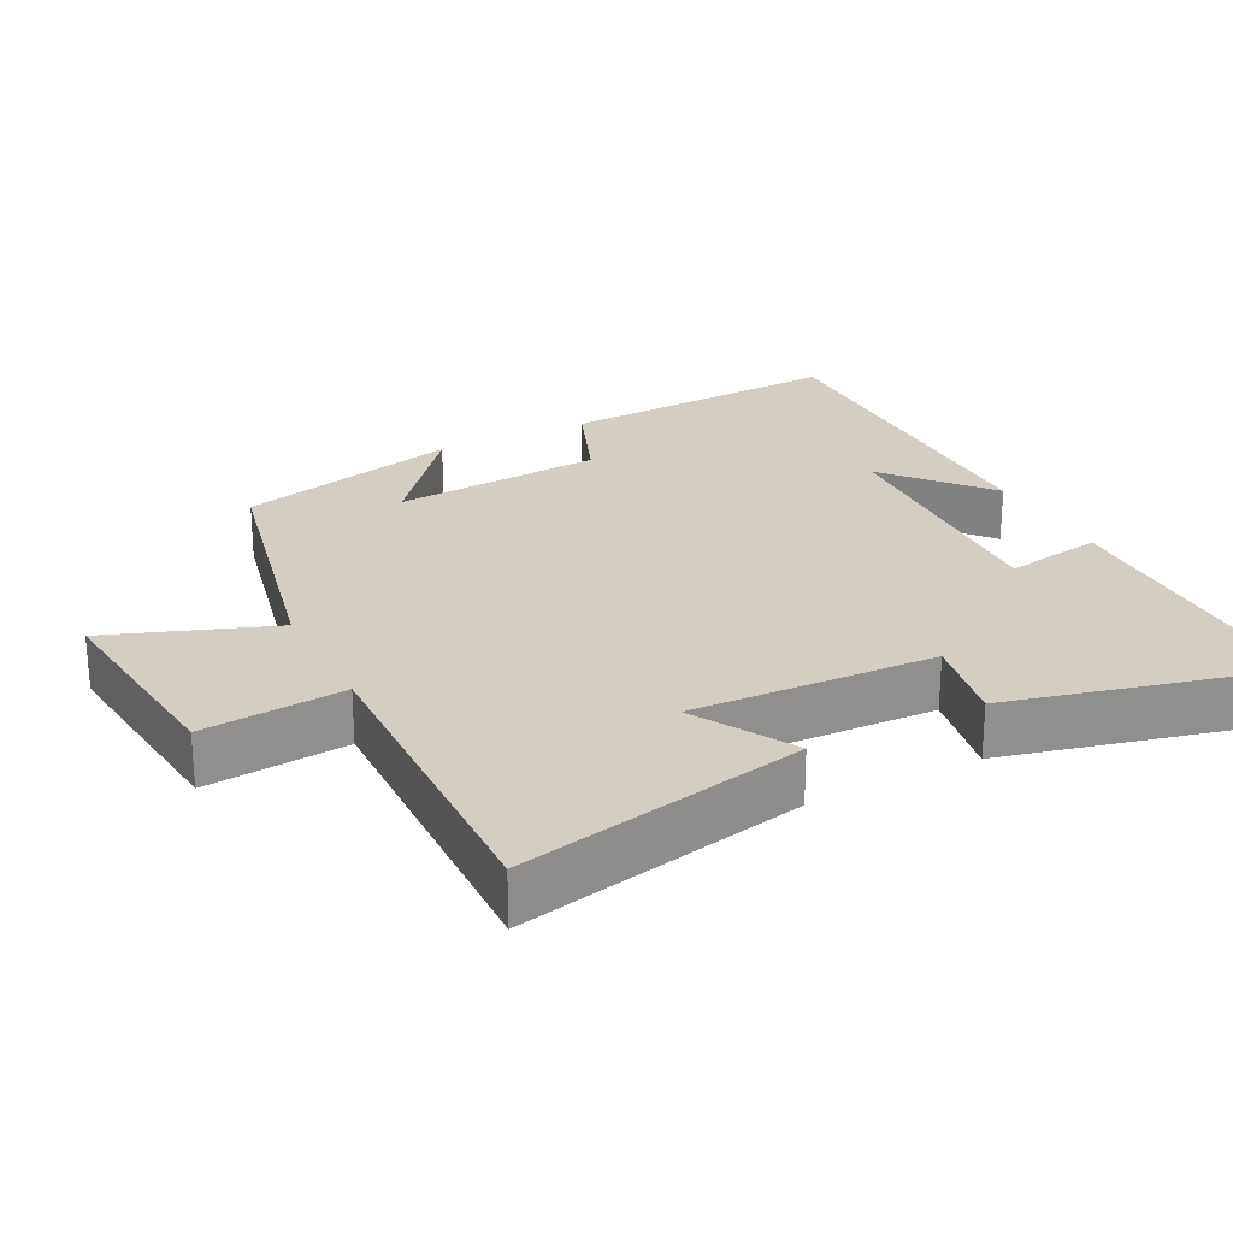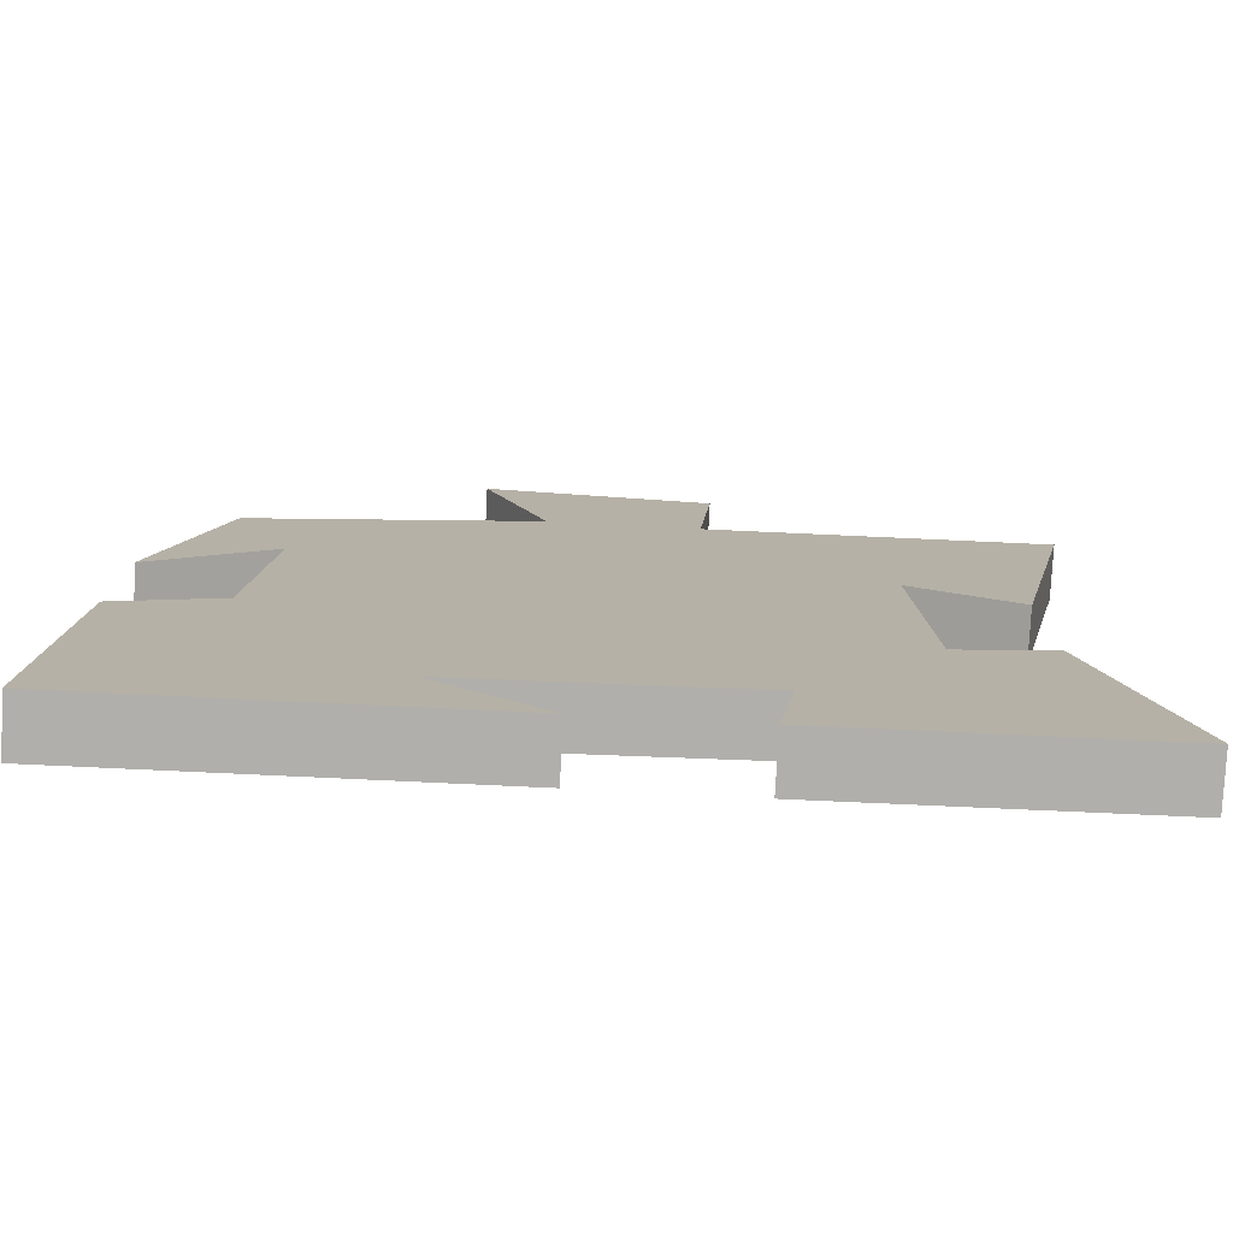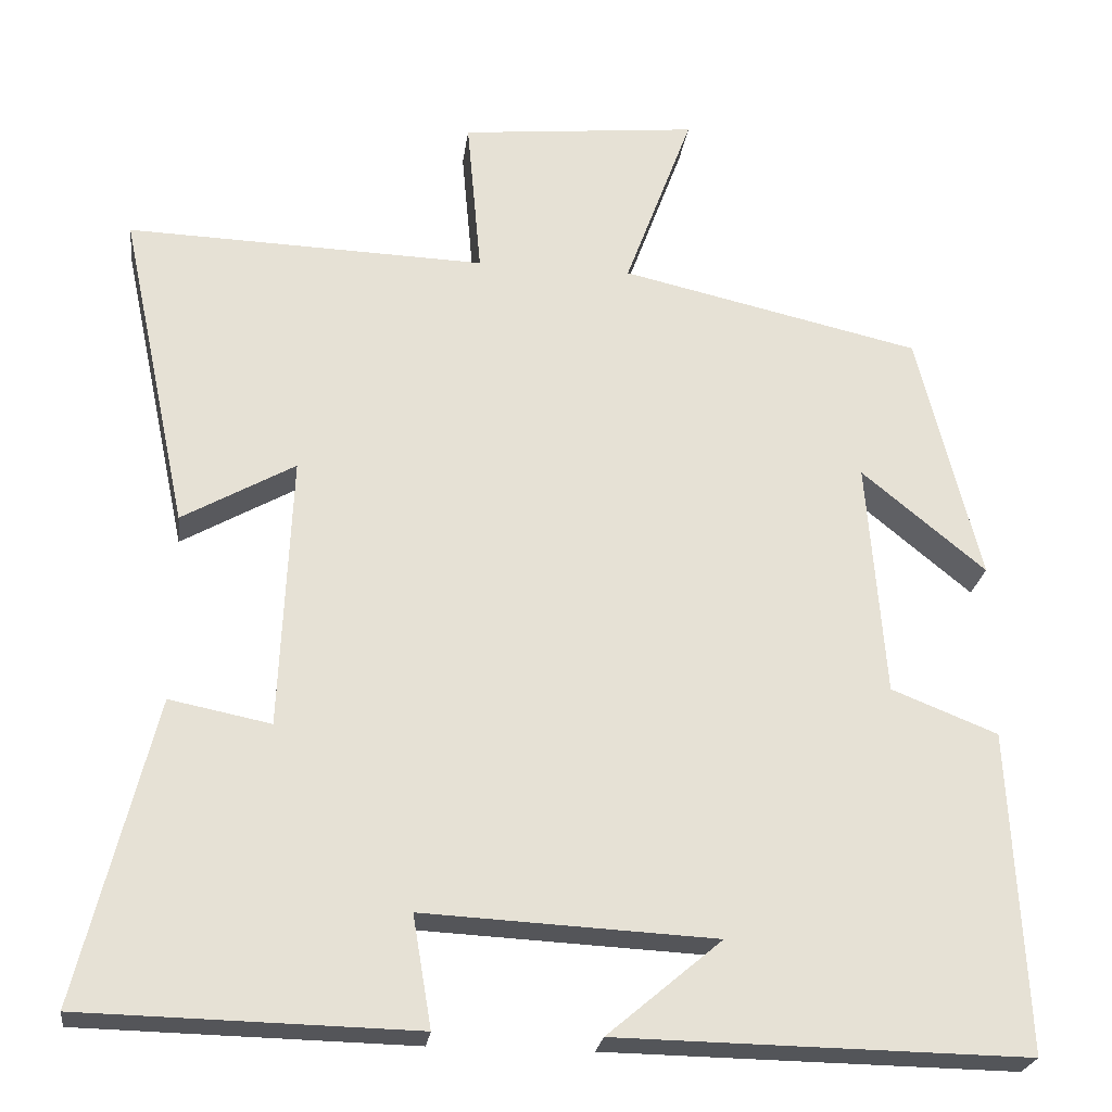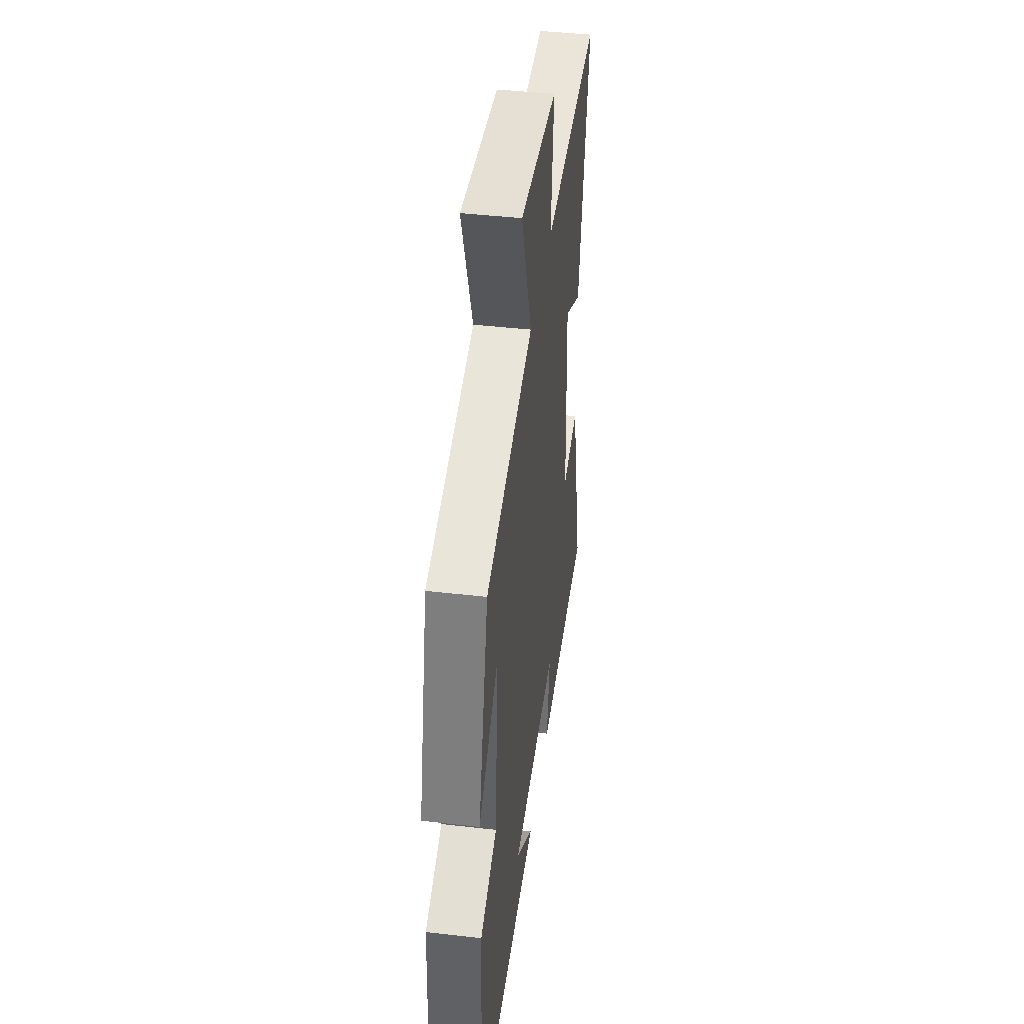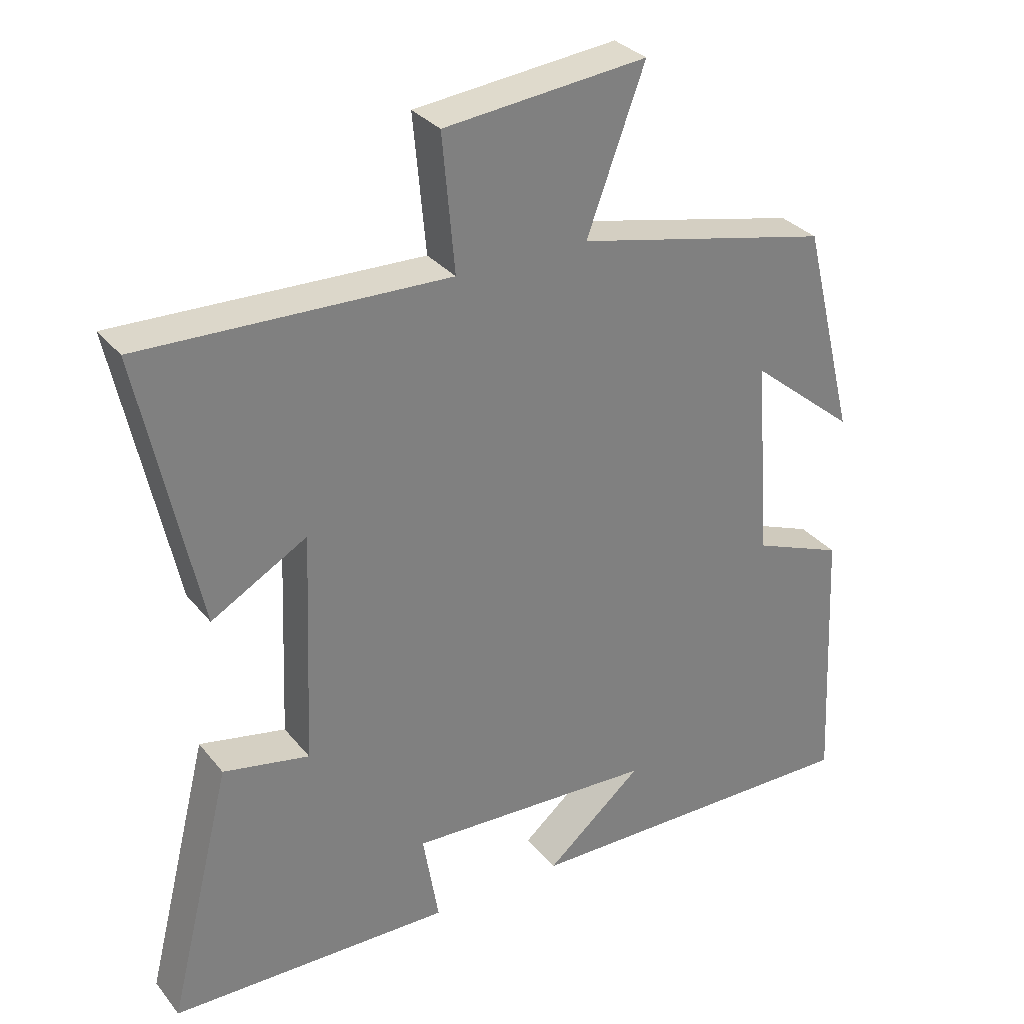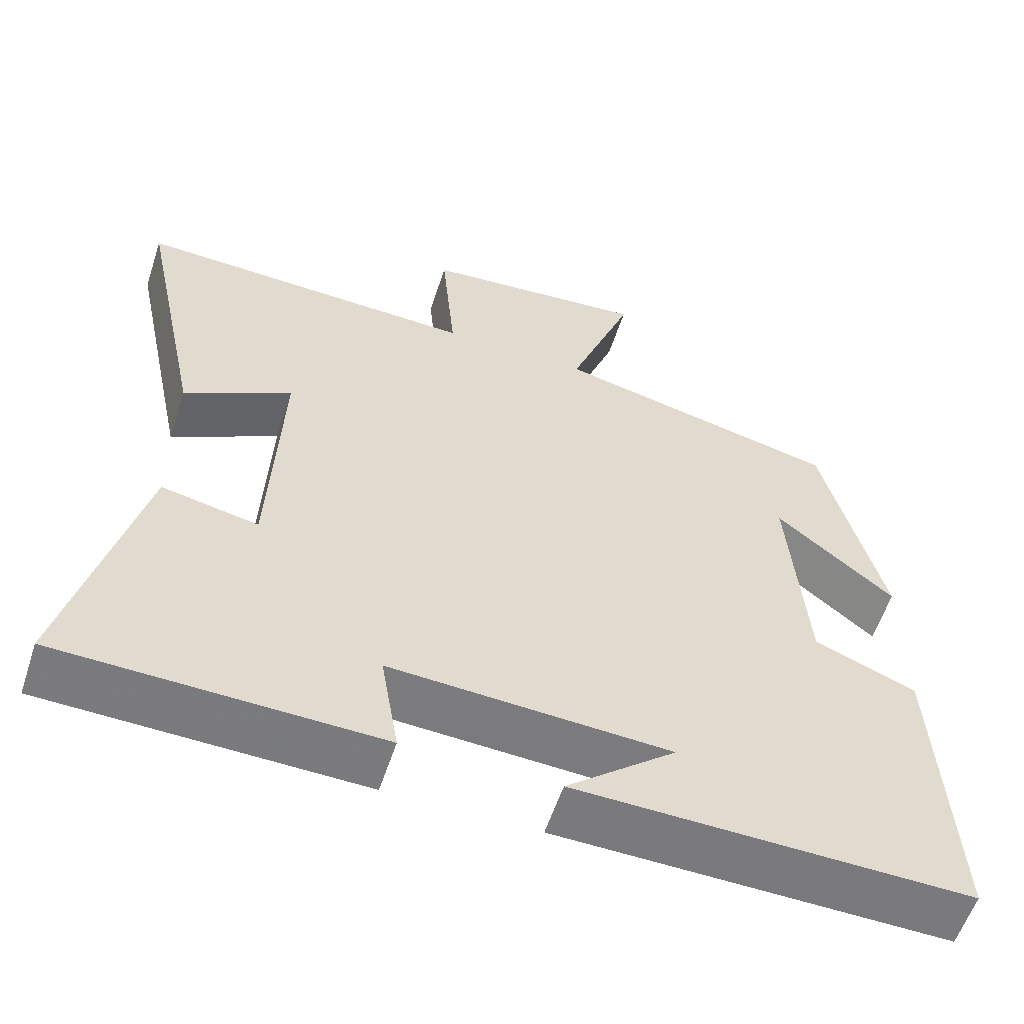
<metadata>
{"format":"obj","ext":"obj","renderer":"f3d","projection":"perspective","resolution":1024,"background":"white","views":[{"elev":24.9,"azim":62.7,"up":"+Y"},{"elev":-78.2,"azim":-2.9,"up":"+Z"},{"elev":-24.4,"azim":172.5,"up":"+Z"},{"elev":43.5,"azim":-82.2,"up":"+Z"},{"elev":31.4,"azim":148.1,"up":"+Z"},{"elev":-58.0,"azim":161.8,"up":"+Z"}]}
</metadata>
<code>
v 0.584 0.07 0.514
v 0.5 0.07 0.117
v 0.361 0.07 0.196
v 0.375 0.07 -0.142
v 0.5 0.07 -0.117
v 0.593 0.07 -0.491
v 0.183 0.07 -0.5
v 0.206 0.07 -0.363
v -0.154 0.07 -0.381
v -0.013 0.07 -0.5
v -0.519 0.07 -0.508
v -0.5 0.07 -0.112
v -0.369 0.07 -0.06
v -0.347 0.07 0.232
v -0.5 0.07 0.106
v -0.423 0.07 0.416
v -0.052 0.07 0.5
v -0.136 0.07 0.727
v 0.158 0.07 0.697
v 0.14 0.07 0.5
v 0.584 0 0.514
v 0.5 0 0.117
v 0.361 0 0.196
v 0.375 0 -0.142
v 0.5 0 -0.117
v 0.593 0 -0.491
v 0.183 0 -0.5
v 0.206 0 -0.363
v -0.154 0 -0.381
v -0.013 0 -0.5
v -0.519 0 -0.508
v -0.5 0 -0.112
v -0.369 0 -0.06
v -0.347 0 0.232
v -0.5 0 0.106
v -0.423 0 0.416
v -0.052 0 0.5
v -0.136 0 0.727
v 0.158 0 0.697
v 0.14 0 0.5
f 17 18 19 20
f 16 17 20
f 14 15 16
f 14 16 20 1
f 11 12 13
f 9 10 11
f 9 11 13
f 8 9 13 14
f 4 5 6 7
f 3 4 7 8
f 1 2 3
f 14 1 3
f 3 8 14
f 40 39 38 37
f 40 37 36
f 36 35 34
f 21 40 36 34
f 33 32 31
f 31 30 29
f 33 31 29
f 34 33 29 28
f 27 26 25 24
f 28 27 24 23
f 23 22 21
f 23 21 34
f 34 28 23
f 1 21 22 2
f 2 22 23 3
f 3 23 24 4
f 4 24 25 5
f 5 25 26 6
f 6 26 27 7
f 7 27 28 8
f 8 28 29 9
f 9 29 30 10
f 10 30 31 11
f 11 31 32 12
f 12 32 33 13
f 13 33 34 14
f 14 34 35 15
f 15 35 36 16
f 16 36 37 17
f 17 37 38 18
f 18 38 39 19
f 19 39 40 20
f 20 40 21 1

</code>
